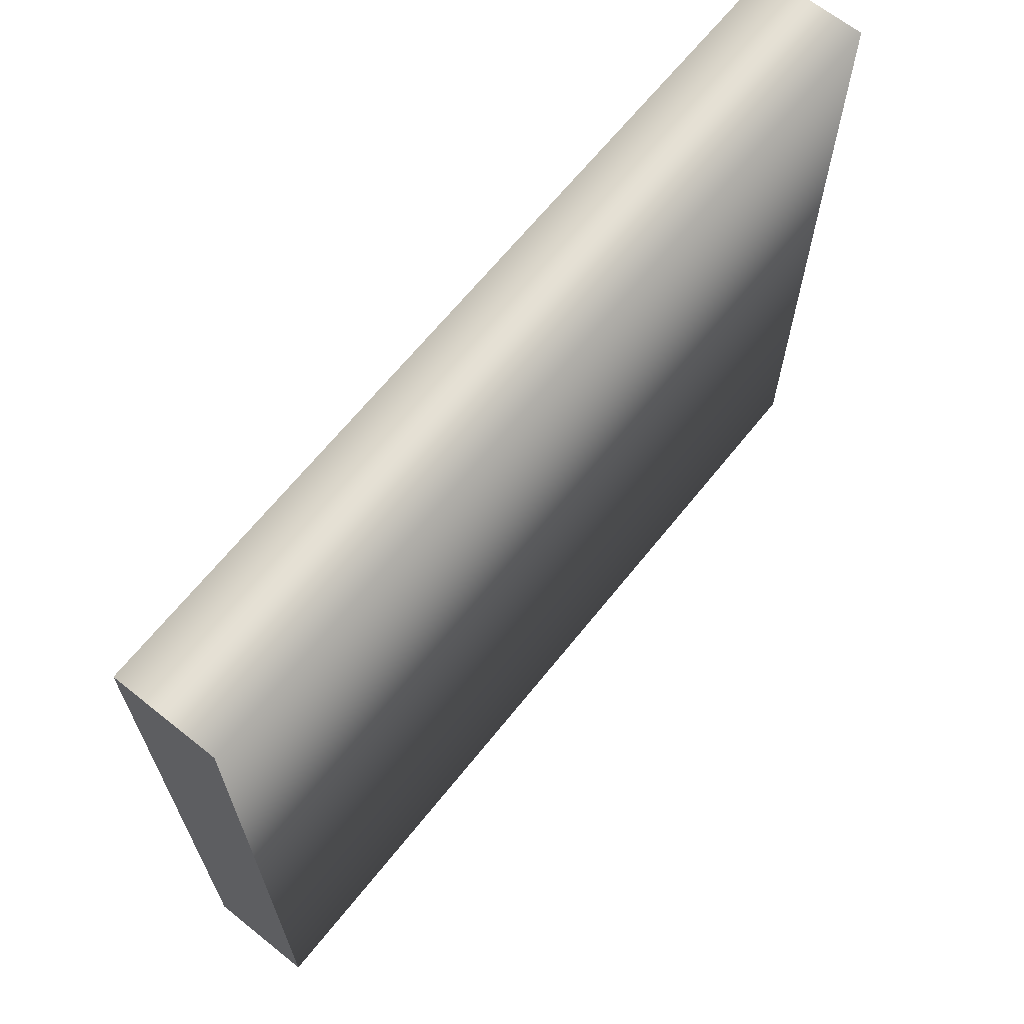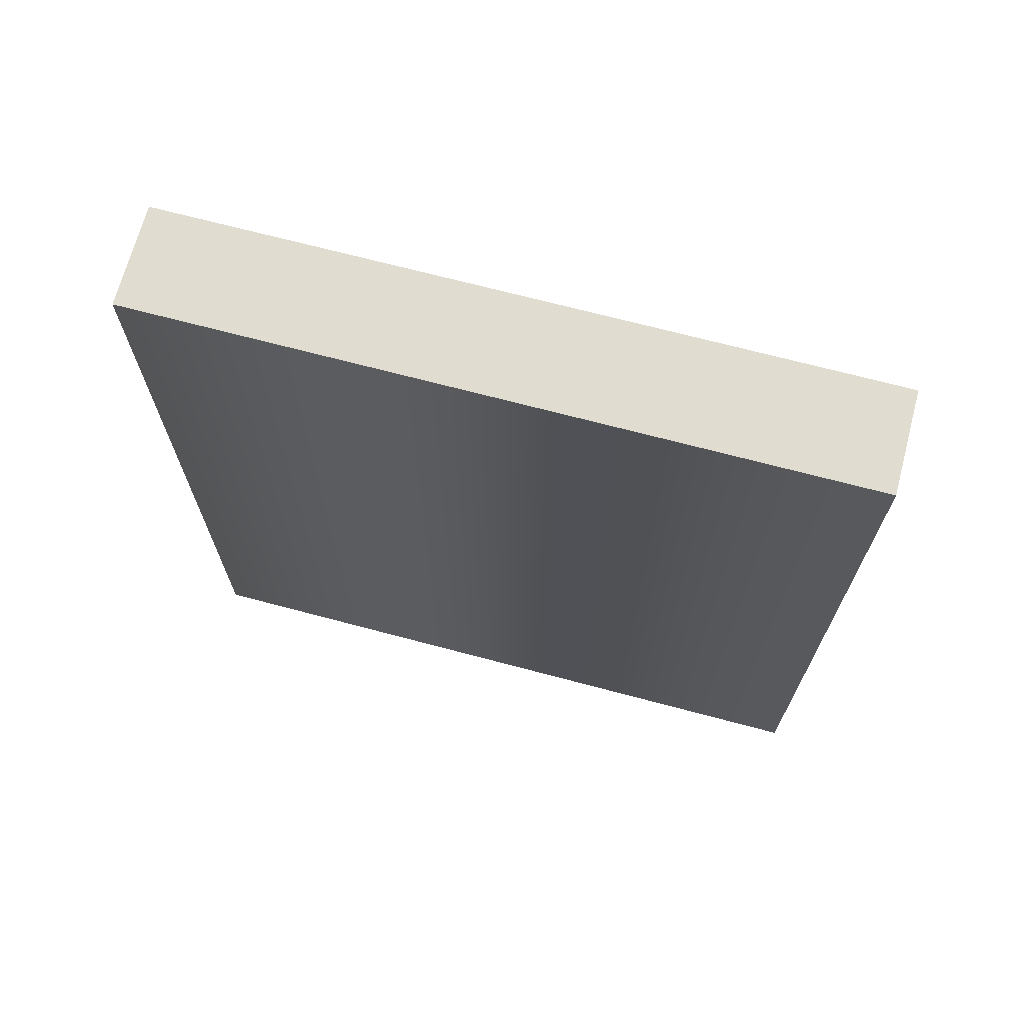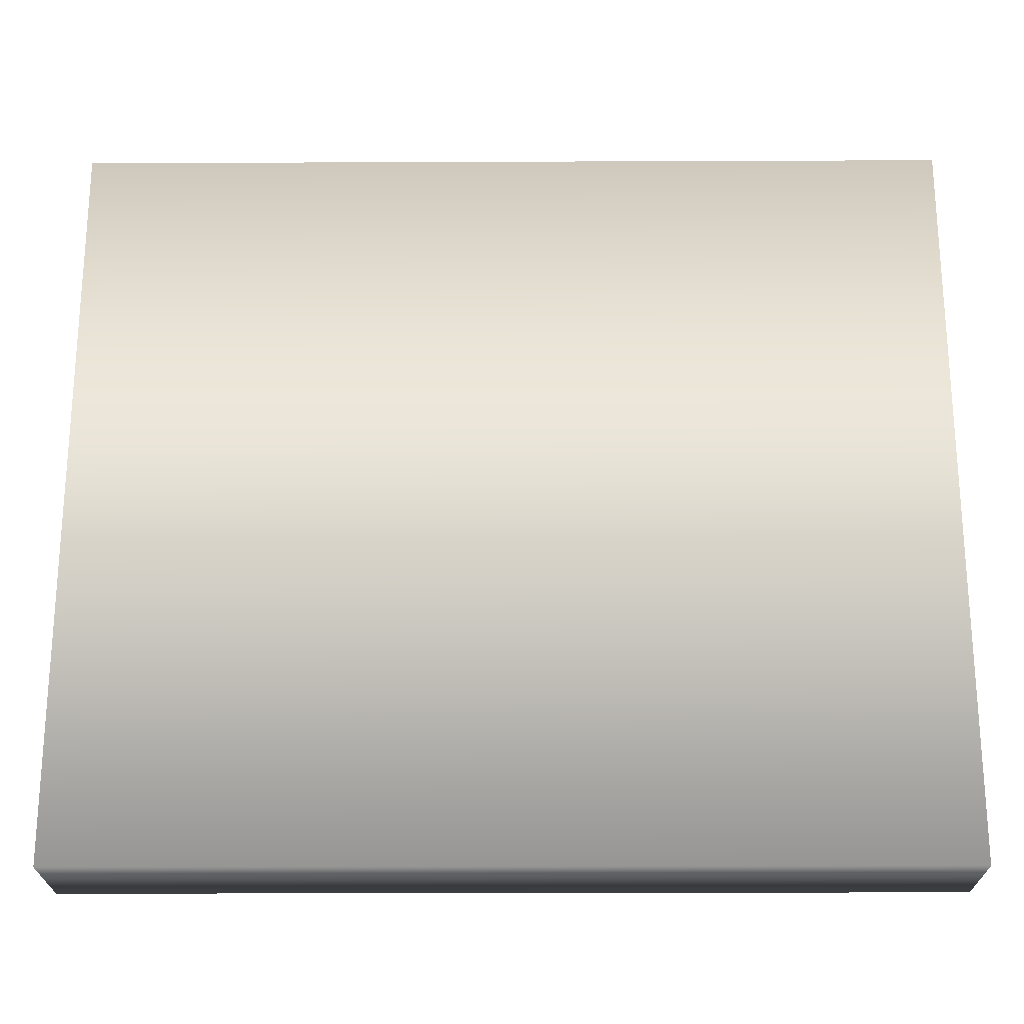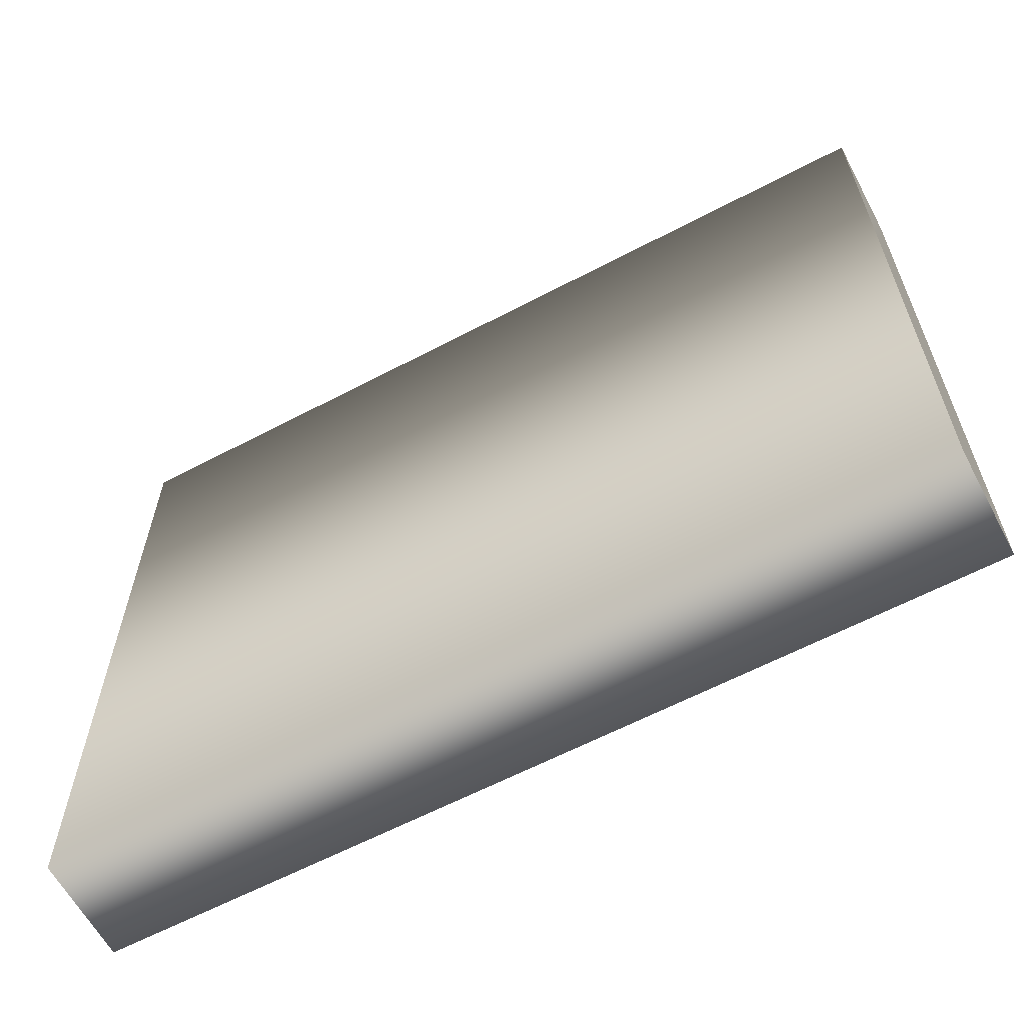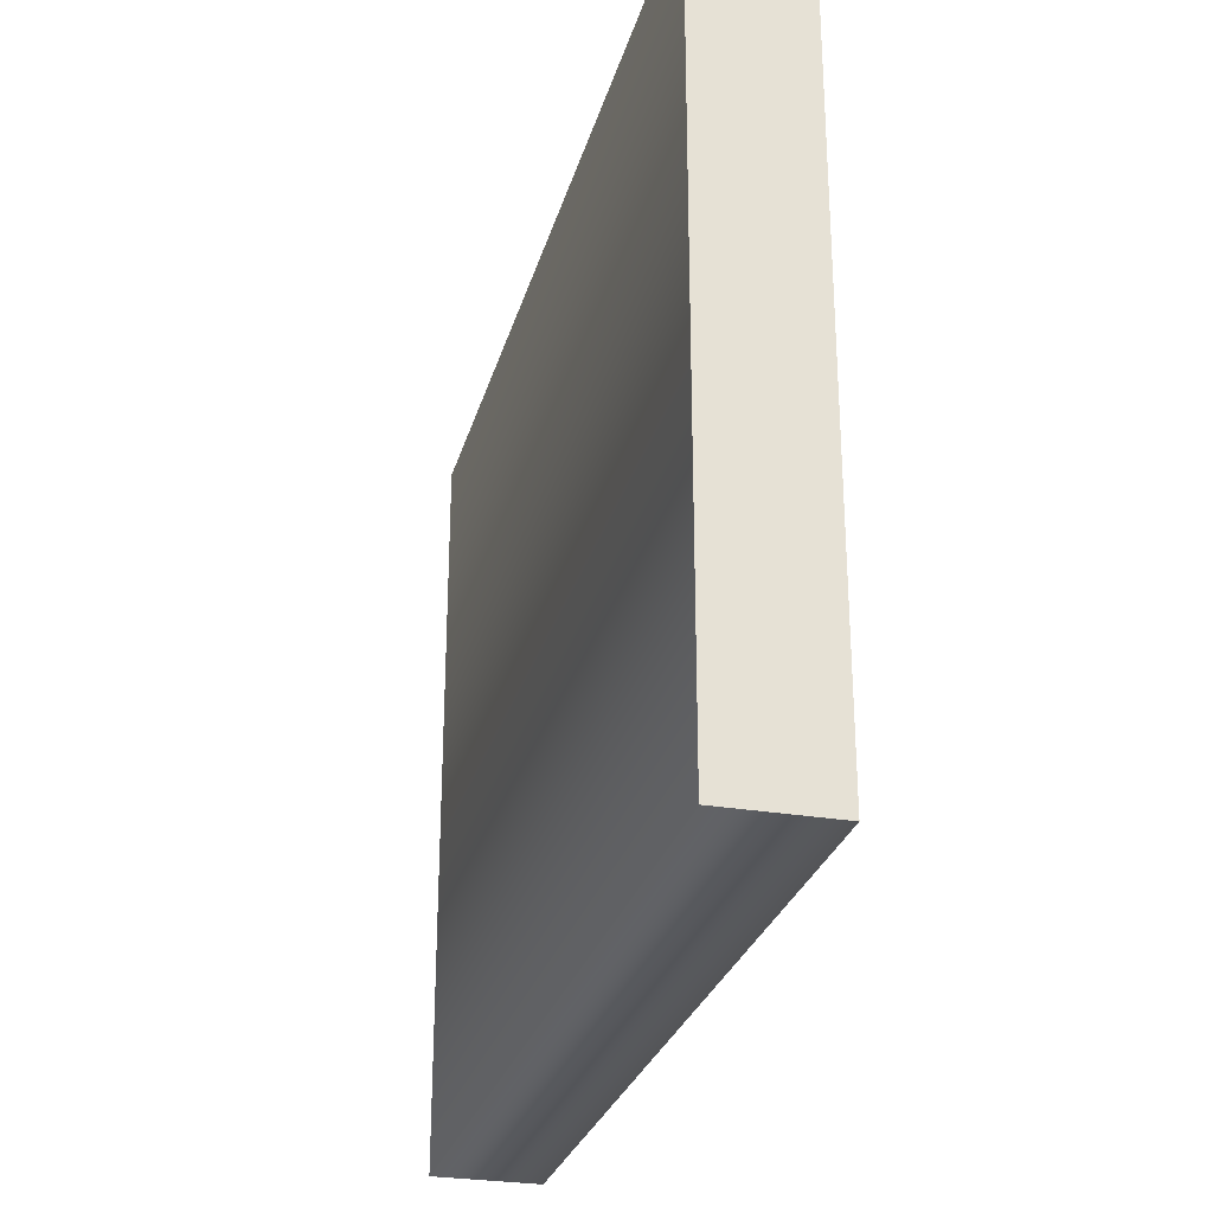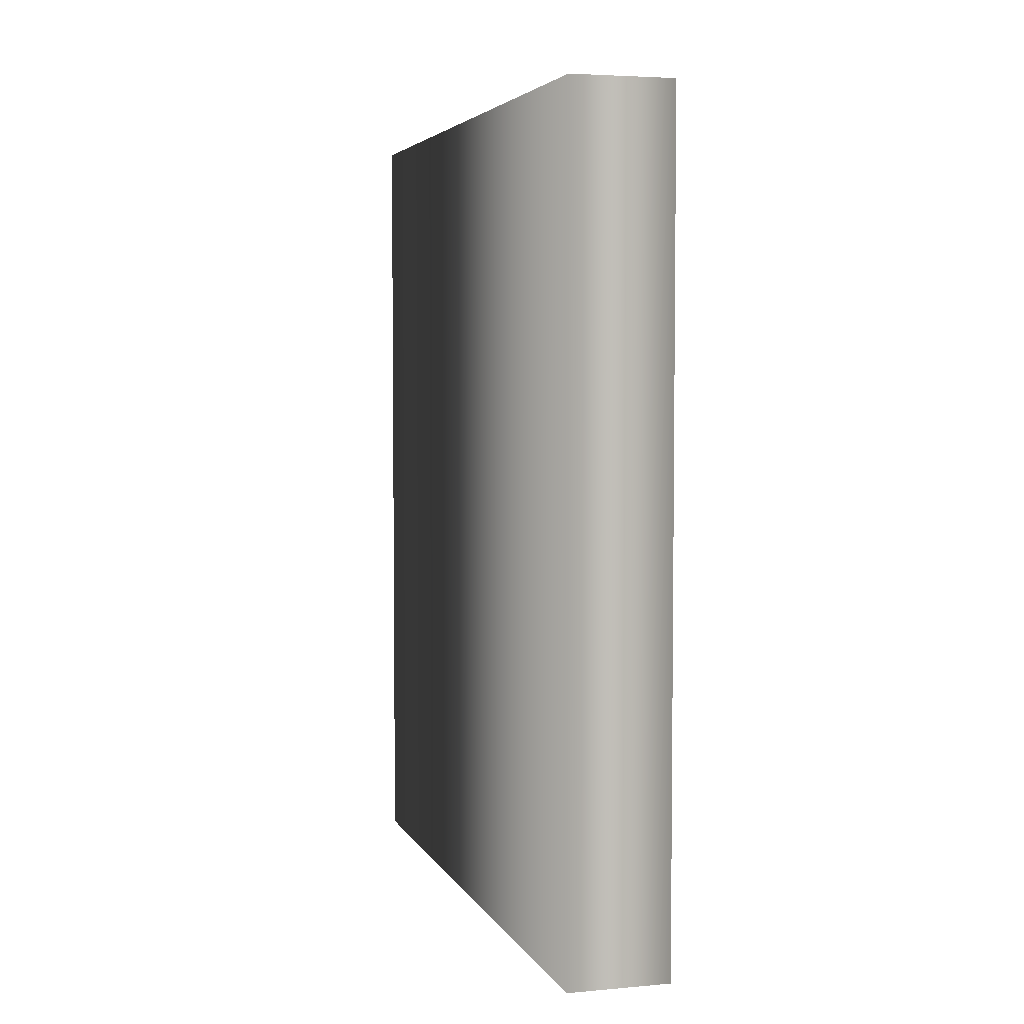
<metadata>
{"format":"obj","ext":"obj","renderer":"f3d","projection":"perspective","resolution":1024,"background":"white","views":[{"elev":66.1,"azim":38.7,"up":"+Z"},{"elev":69.5,"azim":104.9,"up":"+Y"},{"elev":-22.6,"azim":-89.6,"up":"+Z"},{"elev":-62.0,"azim":118.1,"up":"+Z"},{"elev":-27.9,"azim":165.4,"up":"+Z"},{"elev":4.3,"azim":163.8,"up":"+Y"}]}
</metadata>
<code>
o Text.001
v -0.0098 0.08 0.0682
v -0.0098 0.08 -0.0682
v 0.0098 0.08 -0.0682
v 0.0098 0.08 0.0682
v -0.0098 -0.08 0.0682
v -0.0098 -0.08 -0.0682
v 0.0098 -0.08 -0.0682
v 0.0098 -0.08 0.0682
v -0.0098 -0.08 0.0682
v -0.0098 0.08 0.0682
v -0.0098 -0.08 -0.0682
v -0.0098 0.08 -0.0682
v 0.0098 -0.08 -0.0682
v 0.0098 0.08 -0.0682
v 0.0098 -0.08 0.0682
v 0.0098 0.08 0.0682
f 1 3 2
f 1 4 3
f 5 6 7
f 5 7 8
f 10 12 11 9
f 12 14 13 11
f 14 16 15 13
f 16 10 9 15

</code>
